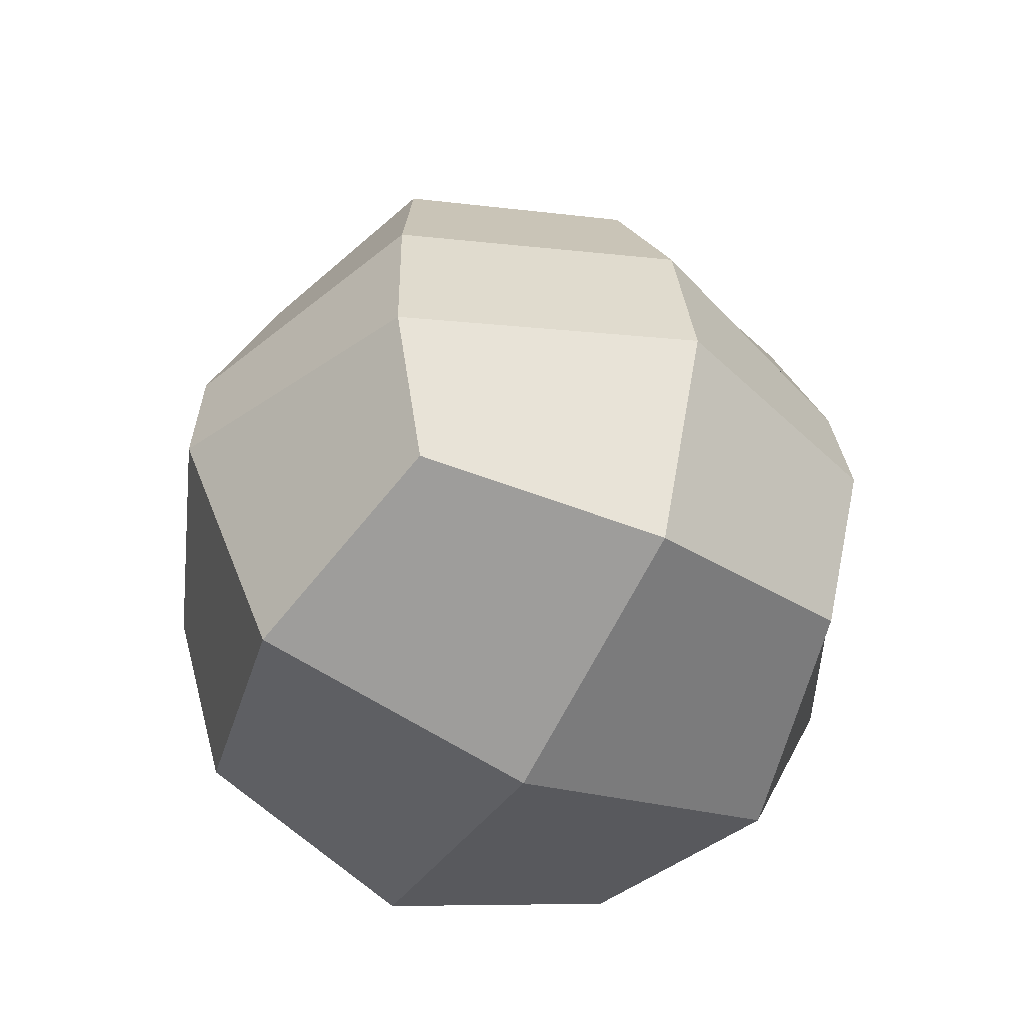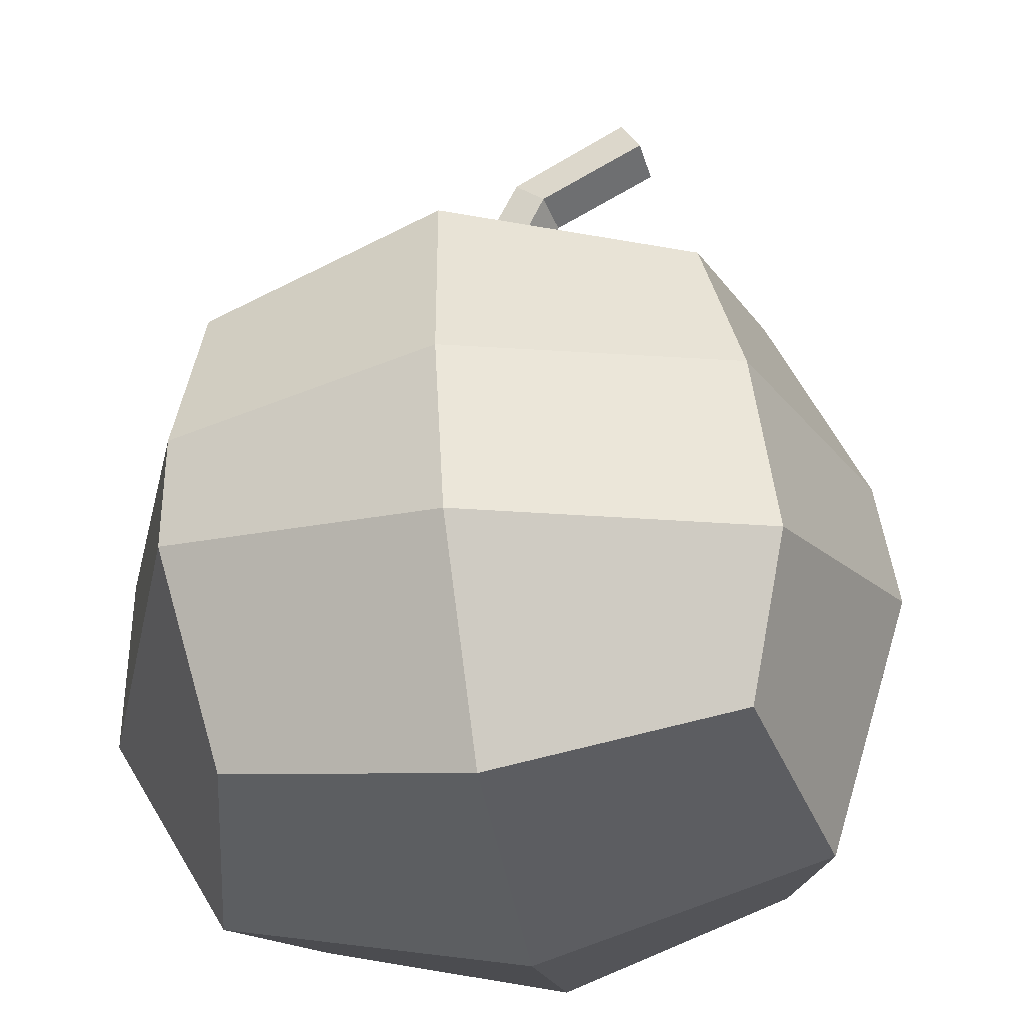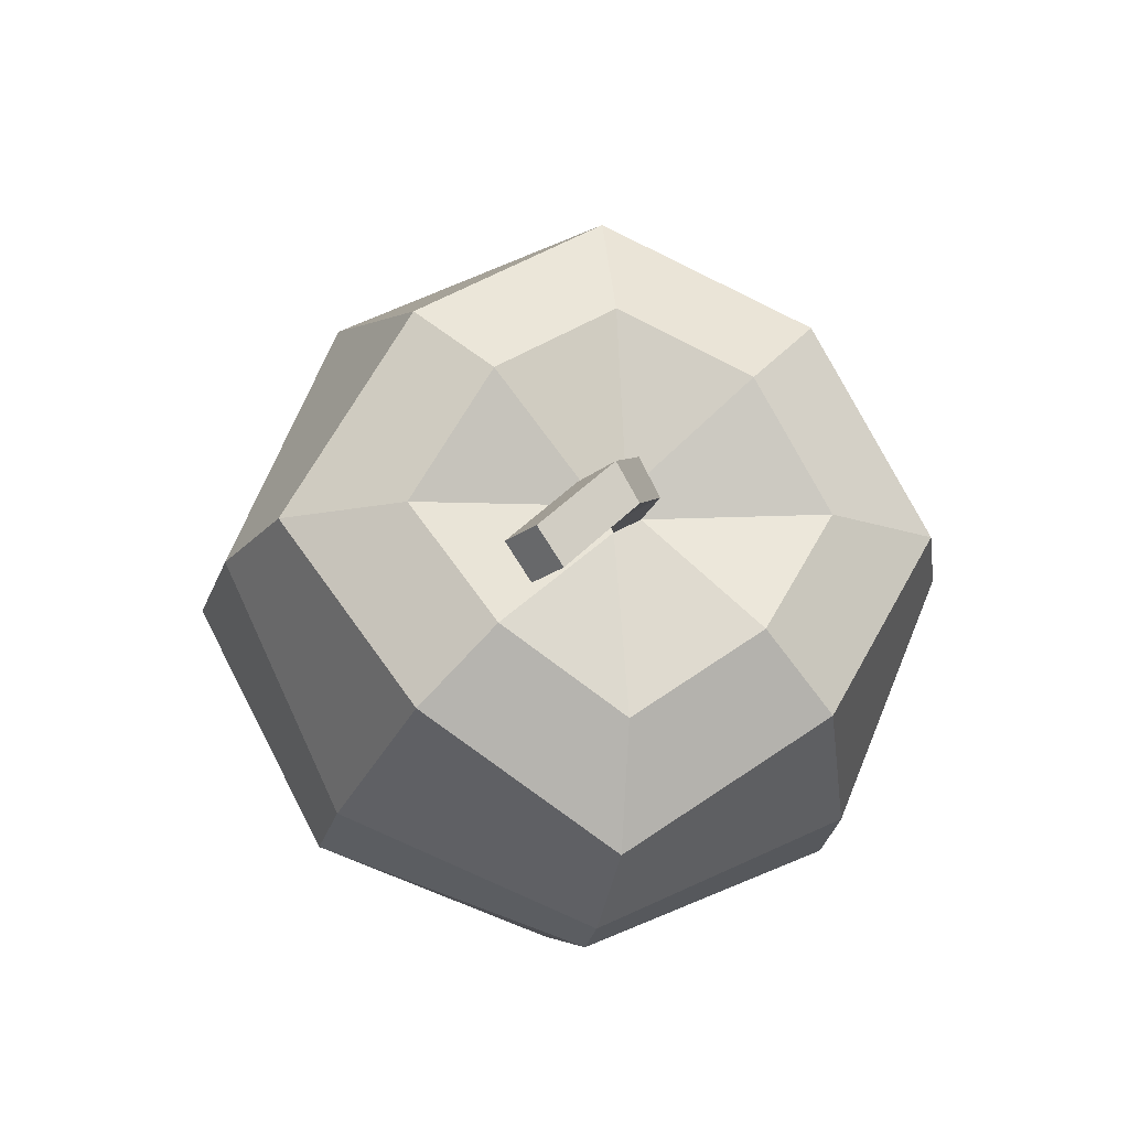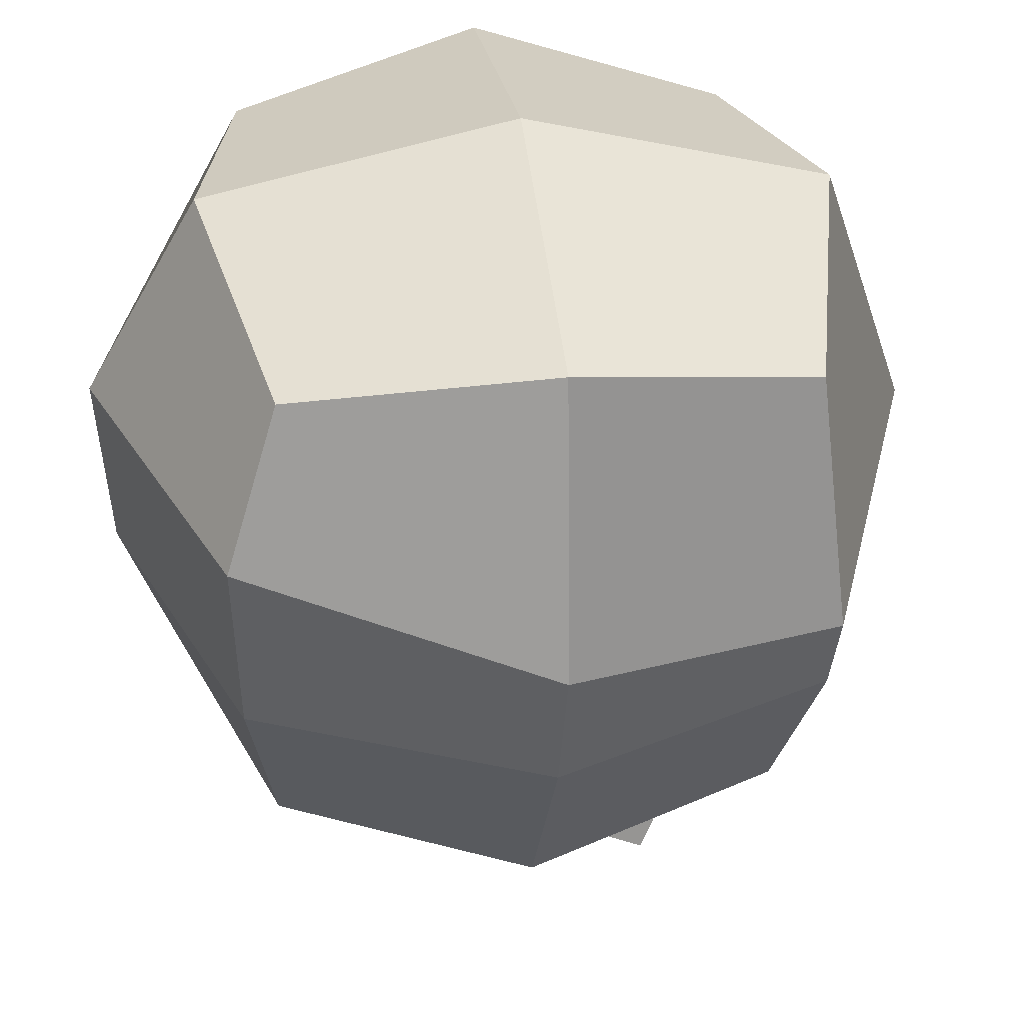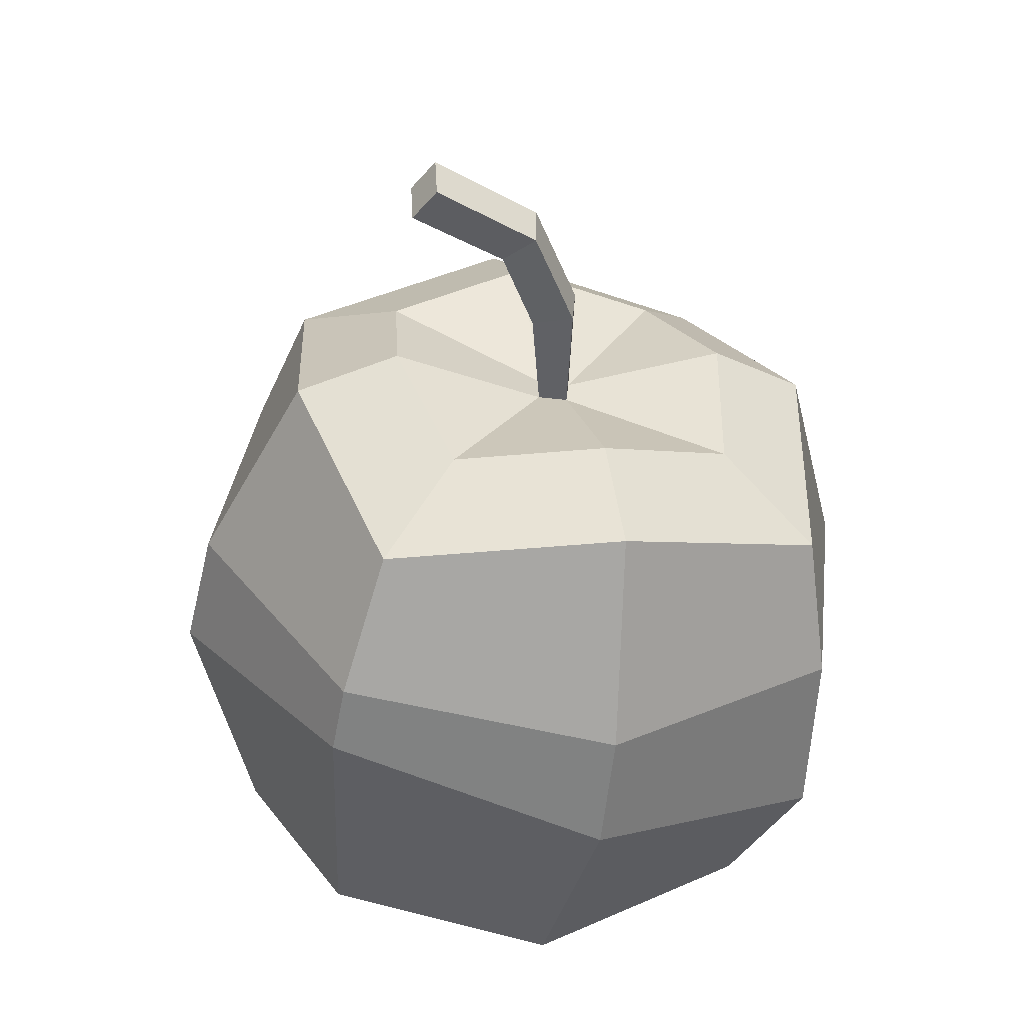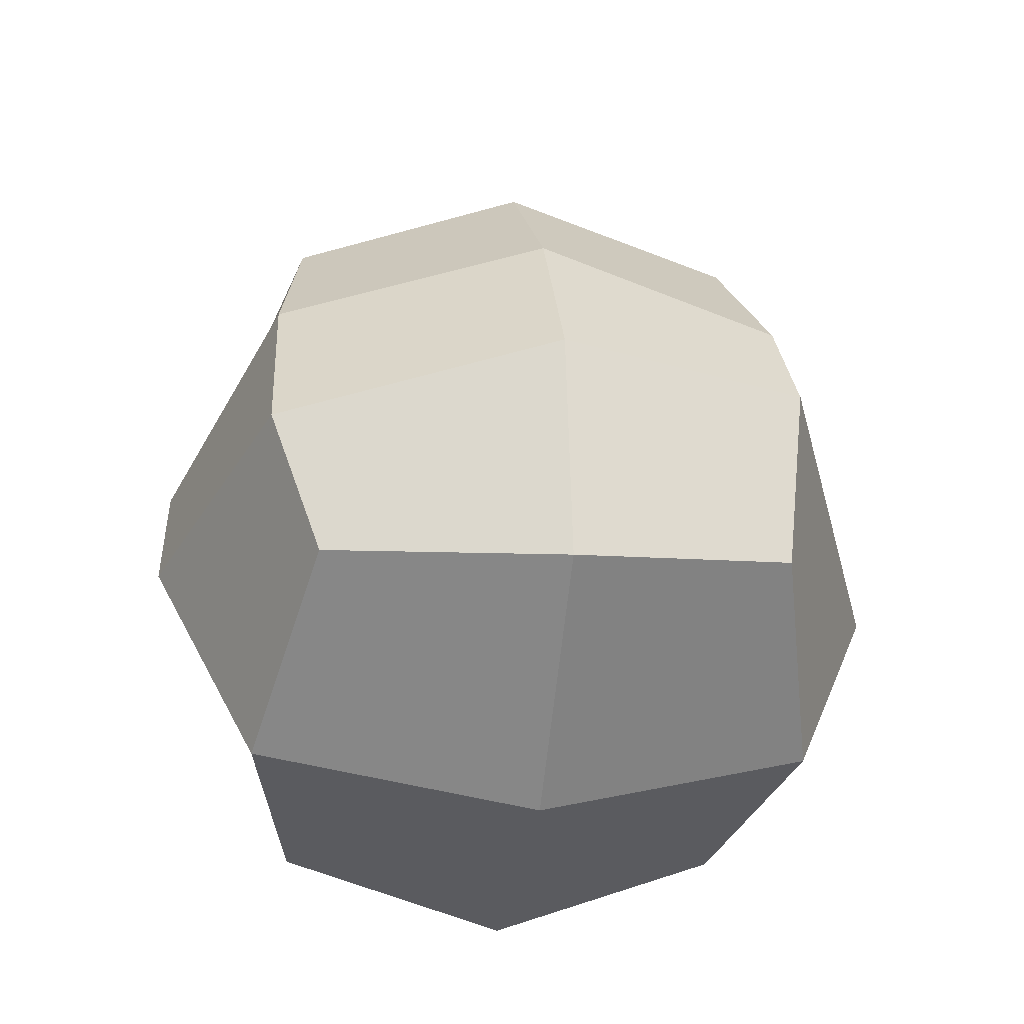
<metadata>
{"format":"obj","ext":"obj","renderer":"f3d","projection":"perspective","resolution":1024,"background":"white","views":[{"elev":-60.3,"azim":-126.8,"up":"+Y"},{"elev":68.4,"azim":1.6,"up":"+Z"},{"elev":72.5,"azim":125.3,"up":"+Y"},{"elev":-43.5,"azim":2.9,"up":"+Z"},{"elev":30.0,"azim":157.4,"up":"+Y"},{"elev":-54.6,"azim":-105.5,"up":"+Y"}]}
</metadata>
<code>
g Apple
v 0.02379 -0.1494 -0.08943
v 0.1005 -0.1194 -0.06219
v 0.107 -0.03155 -0.08488
v 0.02019 -0.06518 -0.1339
v 0.1082 -0.1263 0.02396
v 0.07562 -0.1007 0.1002
v 0.08395 -0.04654 0.1115
v 0.1328 -0.03577 0.01729
v -0.08707 -0.1197 0.07745
v -0.09109 -0.1495 -0.003918
v -0.1328 -0.08385 -0.0179
v -0.1105 -0.04659 0.08001
v 0.01096 -0.1626 0.01324
v -0.006718 -0.1264 0.1095
v 0.07562 -0.1007 0.1002
v 0.1082 -0.1263 0.02396
v -0.09109 -0.1495 -0.003918
v -0.08707 -0.1197 0.07745
v -0.006718 -0.1264 0.1095
v 0.01096 -0.1626 0.01324
v -0.06216 -0.1384 -0.08496
v -0.09109 -0.1495 -0.003918
v 0.01096 -0.1626 0.01324
v 0.02379 -0.1494 -0.08943
v 0.02379 -0.1494 -0.08943
v 0.01096 -0.1626 0.01324
v 0.1082 -0.1263 0.02396
v 0.1005 -0.1194 -0.06219
v -0.02393 0.007094 0.1212
v -0.1112 -0.007005 0.07246
v -0.1031 0.04354 0.05614
v -0.02638 0.07348 0.08338
v 0.1241 0.00727 0.011
v 0.07413 0.01461 0.09839
v 0.05957 0.06252 0.07891
v 0.08851 0.07361 -0.00213
v 0.07562 -0.1007 0.1002
v -0.006718 -0.1264 0.1095
v -0.01891 -0.05267 0.1352
v 0.08395 -0.04654 0.1115
v 0.07413 0.01461 0.09839
v -0.02393 0.007094 0.1212
v -0.02638 0.07348 0.08338
v 0.05957 0.06252 0.07891
v 0.0154 -0.0225 -0.1352
v 0.1025 -0.006751 -0.08662
v 0.08448 0.04377 -0.0835
v 0.004133 0.05051 -0.1155
v 0.1005 -0.1194 -0.06219
v 0.1082 -0.1263 0.02396
v 0.1328 -0.03577 0.01729
v 0.107 -0.03155 -0.08488
v 0.1025 -0.006751 -0.08662
v 0.1241 0.00727 0.011
v 0.08851 0.07361 -0.00213
v 0.08448 0.04377 -0.0835
v -0.1327 -0.02268 -0.02494
v -0.08283 -0.02837 -0.1126
v -0.07821 0.02479 -0.1063
v -0.1108 0.05038 -0.03001
v -0.06216 -0.1384 -0.08496
v 0.02379 -0.1494 -0.08943
v 0.02019 -0.06518 -0.1339
v -0.08042 -0.09154 -0.1094
v -0.08283 -0.02837 -0.1126
v 0.0154 -0.0225 -0.1352
v 0.004133 0.05051 -0.1155
v -0.07821 0.02479 -0.1063
v -0.09109 -0.1495 -0.003918
v -0.06216 -0.1384 -0.08496
v -0.08042 -0.09154 -0.1094
v -0.1328 -0.08385 -0.0179
v -0.006718 -0.1264 0.1095
v -0.08707 -0.1197 0.07745
v -0.1105 -0.04659 0.08001
v -0.01891 -0.05267 0.1352
v -0.07612 0.06959 -0.02692
v -0.1108 0.05038 -0.03001
v -0.07821 0.02479 -0.1063
v -0.05537 0.05328 -0.07553
v -0.002872 0.06968 -0.08144
v 0.004133 0.05051 -0.1155
v 0.08448 0.04377 -0.0835
v 0.04836 0.06538 -0.06102
v 0.05092 0.08441 -0.009142
v 0.08851 0.07361 -0.00213
v 0.05957 0.06252 0.07891
v 0.03247 0.07733 0.04252
v -0.02232 0.08432 0.04538
v -0.02638 0.07348 0.08338
v -0.1031 0.04354 0.05614
v -0.07125 0.06524 0.02801
v -0.07125 0.06524 0.02801
v -0.1031 0.04354 0.05614
v -0.1108 0.05038 -0.03001
v -0.07612 0.06959 -0.02692
v -0.05537 0.05328 -0.07553
v -0.07821 0.02479 -0.1063
v 0.004133 0.05051 -0.1155
v -0.002872 0.06968 -0.08144
v 0.04836 0.06538 -0.06102
v 0.08448 0.04377 -0.0835
v 0.08851 0.07361 -0.00213
v 0.05092 0.08441 -0.009142
v 0.03247 0.07733 0.04252
v 0.05957 0.06252 0.07891
v -0.02638 0.07348 0.08338
v -0.02232 0.08432 0.04538
v -0.01819 0.06054 -0.01355
v -0.07612 0.06959 -0.02692
v -0.05537 0.05328 -0.07553
v -0.01328 0.05953 -0.02304
v -0.01328 0.05953 -0.02304
v -0.002872 0.06968 -0.08144
v 0.04836 0.06538 -0.06102
v -0.003744 0.06032 -0.01819
v -0.003744 0.06032 -0.01819
v 0.05092 0.08441 -0.009142
v 0.03247 0.07733 0.04252
v -0.008653 0.06134 -0.008697
v -0.008653 0.06134 -0.008697
v -0.02232 0.08432 0.04538
v -0.07125 0.06524 0.02801
v -0.01819 0.06054 -0.01355
v -0.01819 0.06054 -0.01355
v -0.07125 0.06524 0.02801
v -0.07612 0.06959 -0.02692
v -0.01328 0.05953 -0.02304
v -0.05537 0.05328 -0.07553
v -0.002872 0.06968 -0.08144
v -0.003744 0.06032 -0.01819
v 0.04836 0.06538 -0.06102
v 0.05092 0.08441 -0.009142
v -0.008653 0.06134 -0.008697
v 0.03247 0.07733 0.04252
v -0.02232 0.08432 0.04538
v -0.003744 0.06032 -0.01819
v 0.001129 0.09503 -0.02296
v -0.01221 0.09768 -0.03033
v -0.01328 0.05953 -0.02304
v -0.01915 0.1004 -0.01678
v -0.002112 0.1378 -0.01848
v 0.007996 0.1289 -0.01089
v -0.005809 0.09777 -0.009413
v -0.01328 0.05953 -0.02304
v -0.01221 0.09768 -0.03033
v -0.01915 0.1004 -0.01678
v -0.01819 0.06054 -0.01355
v -0.008653 0.06134 -0.008697
v -0.005809 0.09777 -0.009413
v 0.001129 0.09503 -0.02296
v -0.003744 0.06032 -0.01819
v -0.01819 0.06054 -0.01355
v -0.01915 0.1004 -0.01678
v -0.005809 0.09777 -0.009413
v -0.008653 0.06134 -0.008697
v 0.007996 0.1289 -0.01089
v 0.04325 0.1508 -0.008011
v 0.04799 0.145 -0.02155
v 0.01385 0.124 -0.02436
v -0.005809 0.09777 -0.009413
v 0.007996 0.1289 -0.01089
v 0.01385 0.124 -0.02436
v 0.001129 0.09503 -0.02296
v 0.001129 0.09503 -0.02296
v 0.01385 0.124 -0.02436
v 0.003741 0.1329 -0.03196
v -0.01221 0.09768 -0.03033
v -0.01221 0.09768 -0.03033
v 0.003741 0.1329 -0.03196
v -0.002112 0.1378 -0.01848
v -0.01915 0.1004 -0.01678
v 0.0412 0.1568 -0.02896
v 0.04799 0.145 -0.02155
v 0.04325 0.1508 -0.008011
v 0.03646 0.1626 -0.01542
v 0.01385 0.124 -0.02436
v 0.04799 0.145 -0.02155
v 0.0412 0.1568 -0.02896
v 0.003741 0.1329 -0.03196
v 0.003741 0.1329 -0.03196
v 0.0412 0.1568 -0.02896
v 0.03646 0.1626 -0.01542
v -0.002112 0.1378 -0.01848
v -0.002112 0.1378 -0.01848
v 0.03646 0.1626 -0.01542
v 0.04325 0.1508 -0.008011
v 0.007996 0.1289 -0.01089
v -0.02393 0.007094 0.1212
v -0.01891 -0.05267 0.1352
v -0.1105 -0.04659 0.08001
v -0.1112 -0.007005 0.07246
v 0.07413 0.01461 0.09839
v 0.08395 -0.04654 0.1115
v -0.01891 -0.05267 0.1352
v -0.02393 0.007094 0.1212
v 0.1241 0.00727 0.011
v 0.1328 -0.03577 0.01729
v 0.08395 -0.04654 0.1115
v 0.07413 0.01461 0.09839
v 0.1025 -0.006751 -0.08662
v 0.107 -0.03155 -0.08488
v 0.1328 -0.03577 0.01729
v 0.1241 0.00727 0.011
v 0.0154 -0.0225 -0.1352
v 0.02019 -0.06518 -0.1339
v 0.107 -0.03155 -0.08488
v 0.1025 -0.006751 -0.08662
v -0.08283 -0.02837 -0.1126
v -0.08042 -0.09154 -0.1094
v 0.02019 -0.06518 -0.1339
v 0.0154 -0.0225 -0.1352
v -0.1327 -0.02268 -0.02494
v -0.1328 -0.08385 -0.0179
v -0.08042 -0.09154 -0.1094
v -0.08283 -0.02837 -0.1126
v -0.1112 -0.007005 0.07246
v -0.1105 -0.04659 0.08001
v -0.1328 -0.08385 -0.0179
v -0.1327 -0.02268 -0.02494
v -0.1112 -0.007005 0.07246
v -0.1327 -0.02268 -0.02494
v -0.1108 0.05038 -0.03001
v -0.1031 0.04354 0.05614
g Apple_0
f 3 2 1
f 4 3 1
f 7 6 5
f 8 7 5
f 11 10 9
f 12 11 9
f 15 14 13
f 16 15 13
f 19 18 17
f 20 19 17
f 23 22 21
f 24 23 21
f 27 26 25
f 28 27 25
f 31 30 29
f 32 31 29
f 35 34 33
f 36 35 33
f 39 38 37
f 40 39 37
f 43 42 41
f 44 43 41
f 47 46 45
f 48 47 45
f 51 50 49
f 52 51 49
f 55 54 53
f 56 55 53
f 59 58 57
f 60 59 57
f 63 62 61
f 64 63 61
f 67 66 65
f 68 67 65
f 71 70 69
f 72 71 69
f 75 74 73
f 76 75 73
f 79 78 77
f 80 79 77
f 83 82 81
f 84 83 81
f 87 86 85
f 88 87 85
f 91 90 89
f 92 91 89
f 95 94 93
f 96 95 93
f 99 98 97
f 100 99 97
f 103 102 101
f 104 103 101
f 107 106 105
f 108 107 105
f 111 110 109
f 112 111 109
f 115 114 113
f 116 115 113
f 119 118 117
f 120 119 117
f 123 122 121
f 124 123 121
f 127 126 125
f 130 129 128
f 133 132 131
f 136 135 134
f 139 138 137
f 140 139 137
f 143 142 141
f 144 143 141
f 147 146 145
f 148 147 145
f 151 150 149
f 152 151 149
f 155 154 153
f 156 155 153
f 159 158 157
f 160 159 157
f 163 162 161
f 164 163 161
f 167 166 165
f 168 167 165
f 171 170 169
f 172 171 169
f 175 174 173
f 176 175 173
f 179 178 177
f 180 179 177
f 183 182 181
f 184 183 181
f 187 186 185
f 188 187 185
f 191 190 189
f 192 191 189
f 195 194 193
f 196 195 193
f 199 198 197
f 200 199 197
f 203 202 201
f 204 203 201
f 207 206 205
f 208 207 205
f 211 210 209
f 212 211 209
f 215 214 213
f 216 215 213
f 219 218 217
f 220 219 217
f 223 222 221
f 224 223 221

</code>
